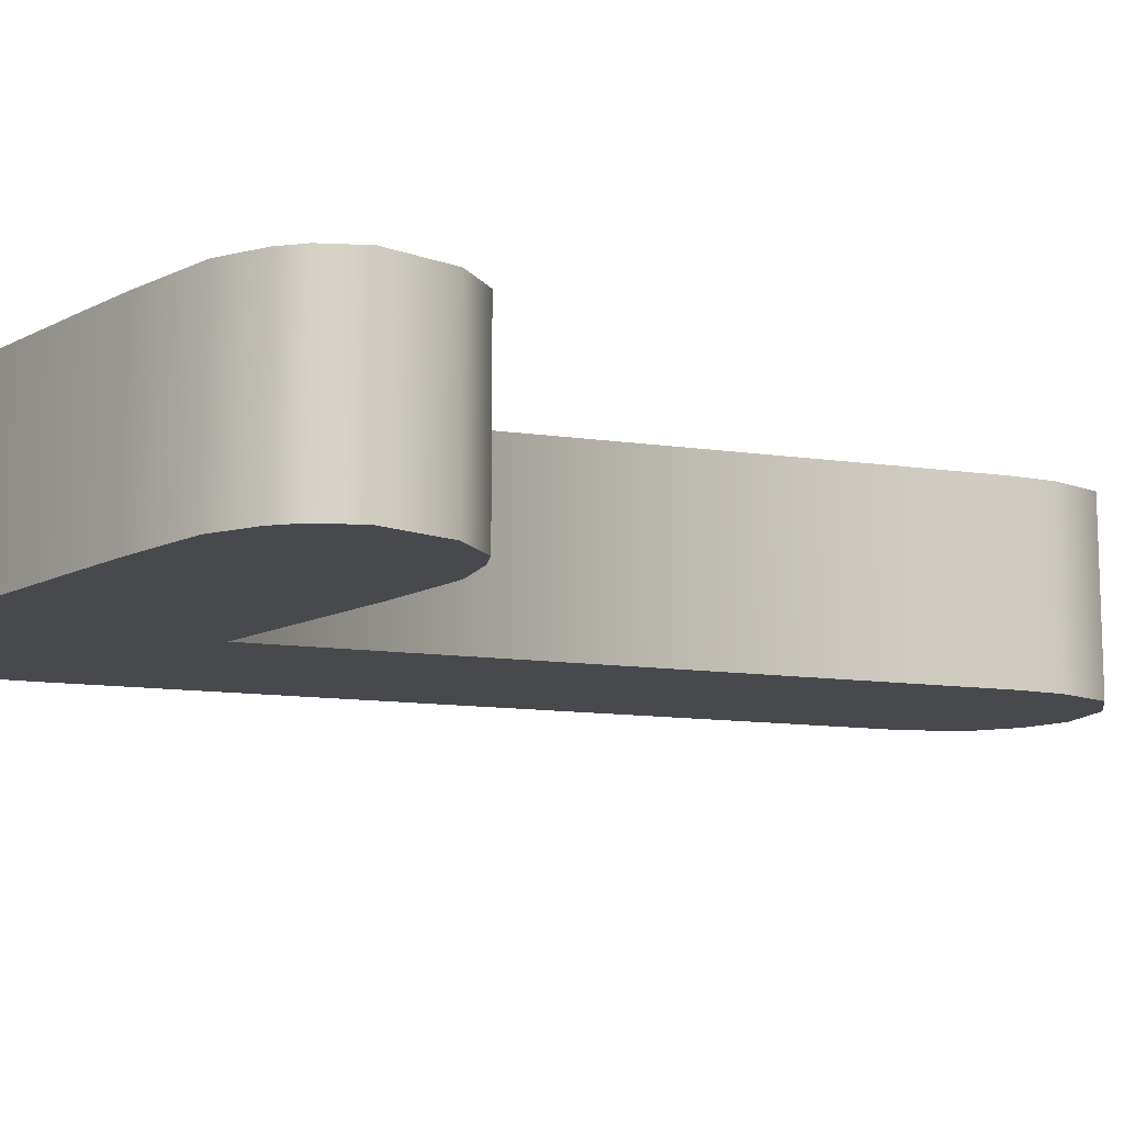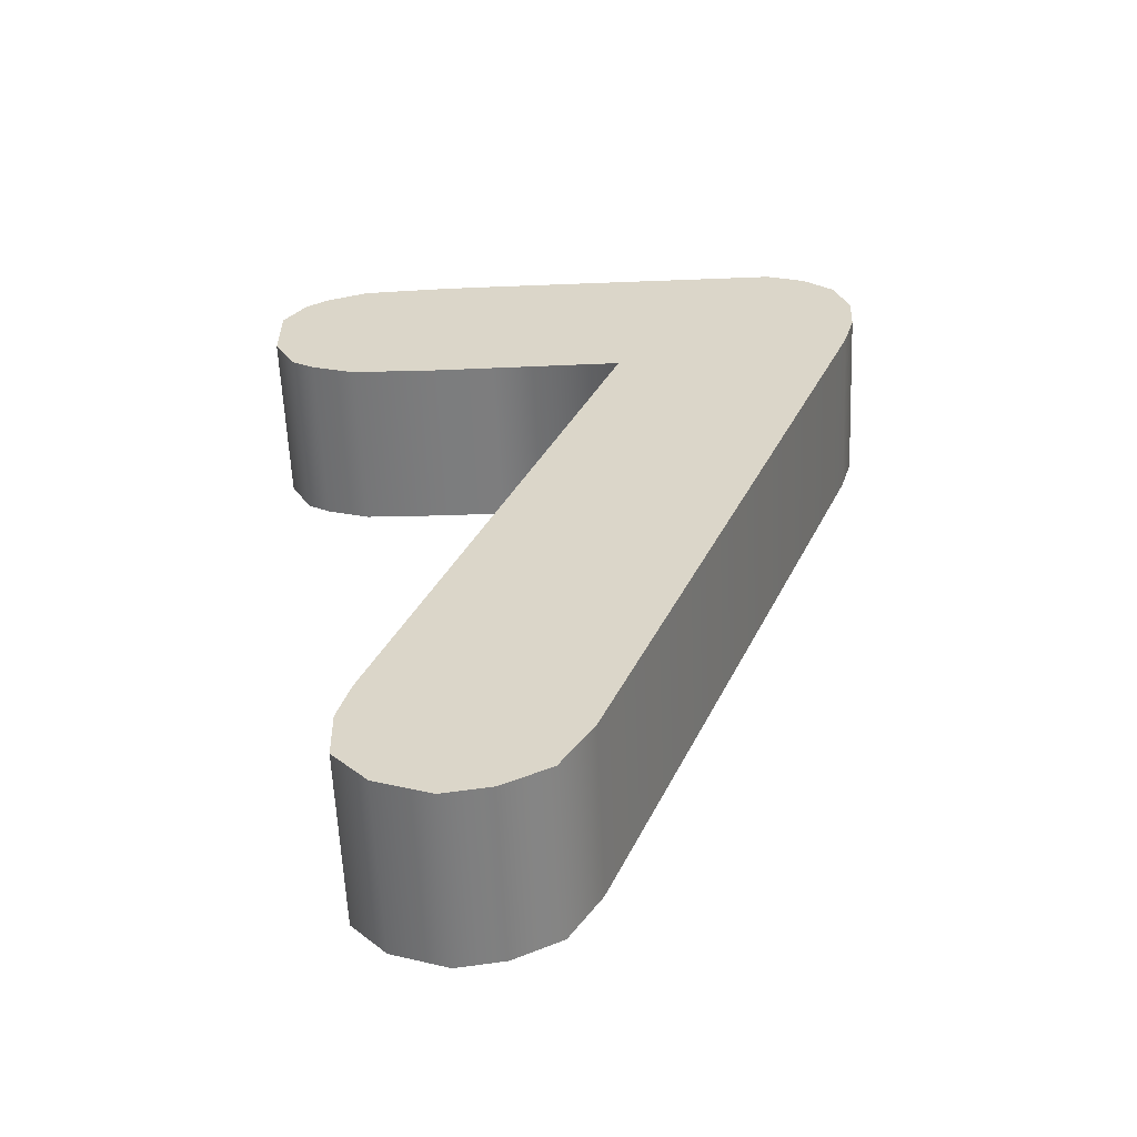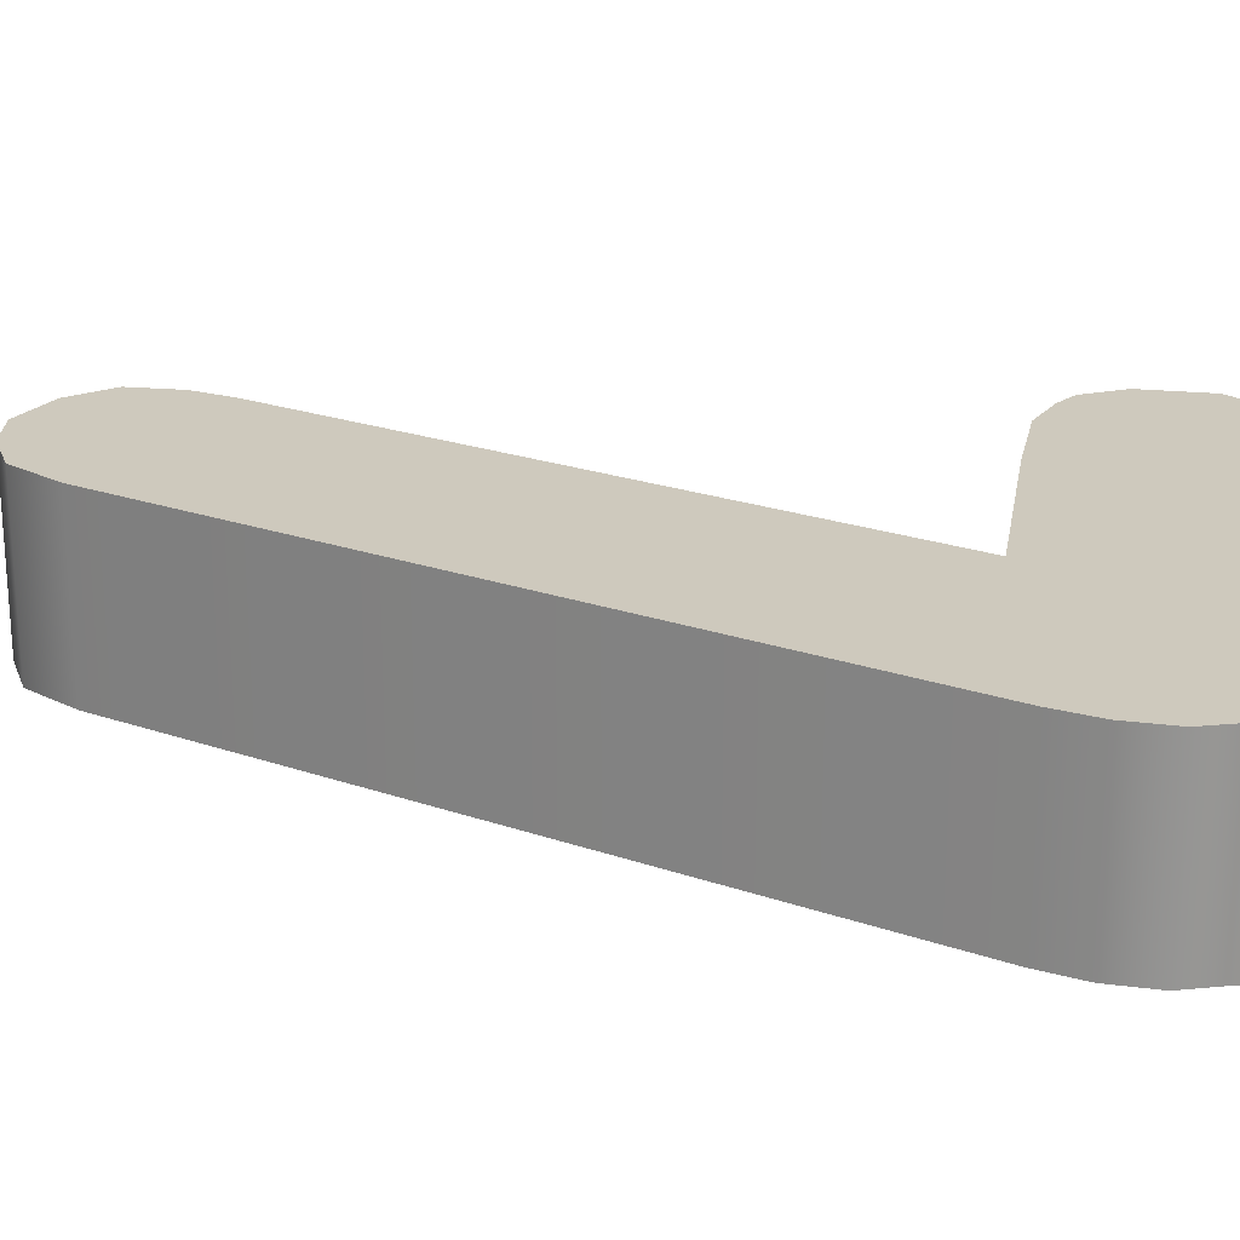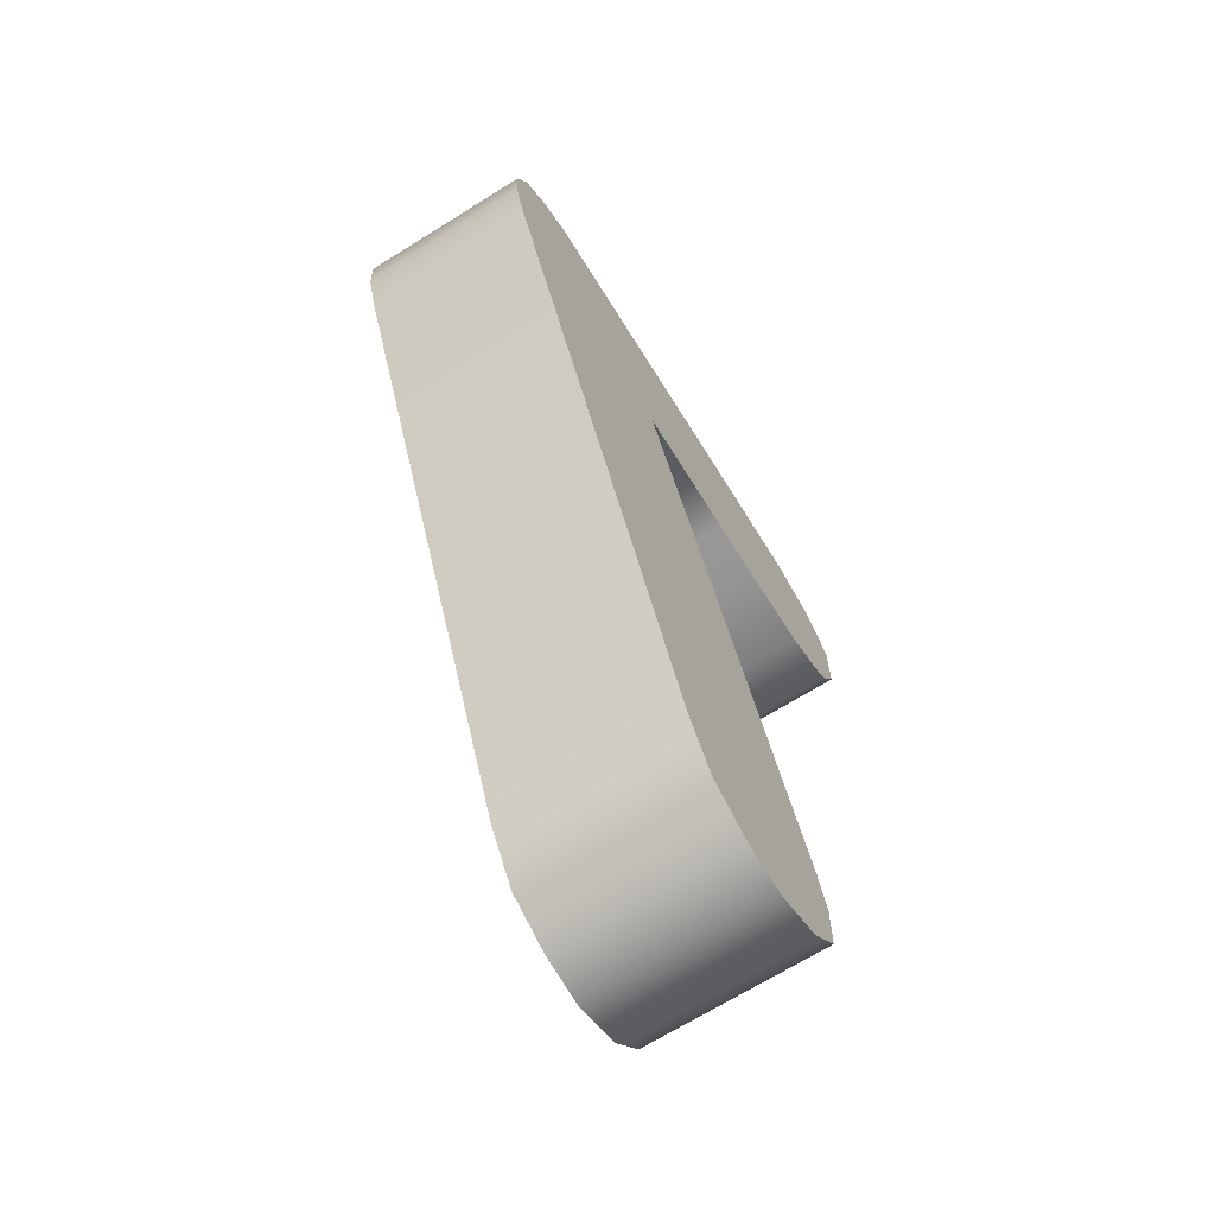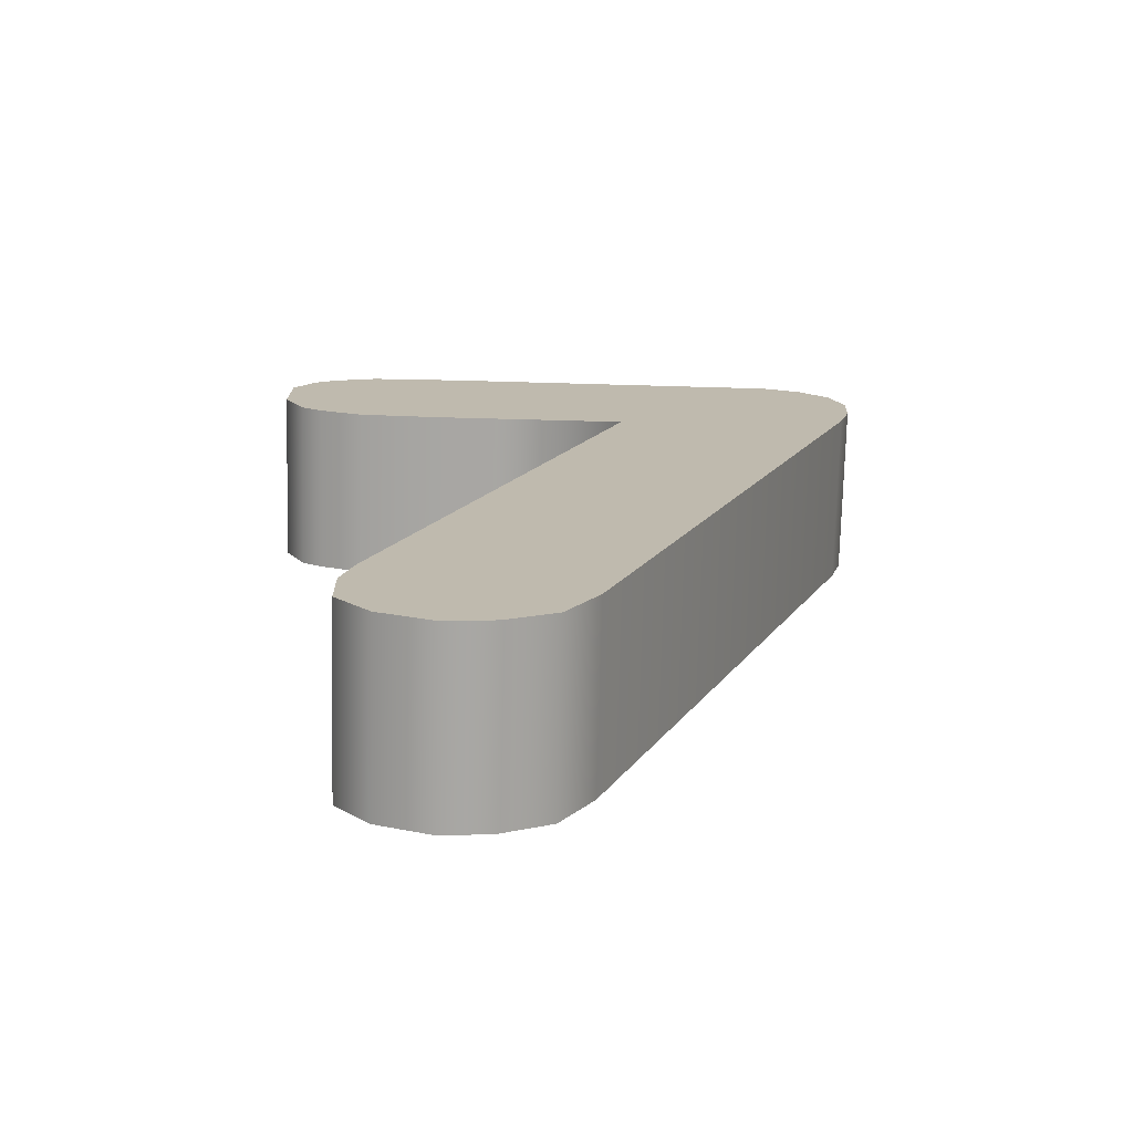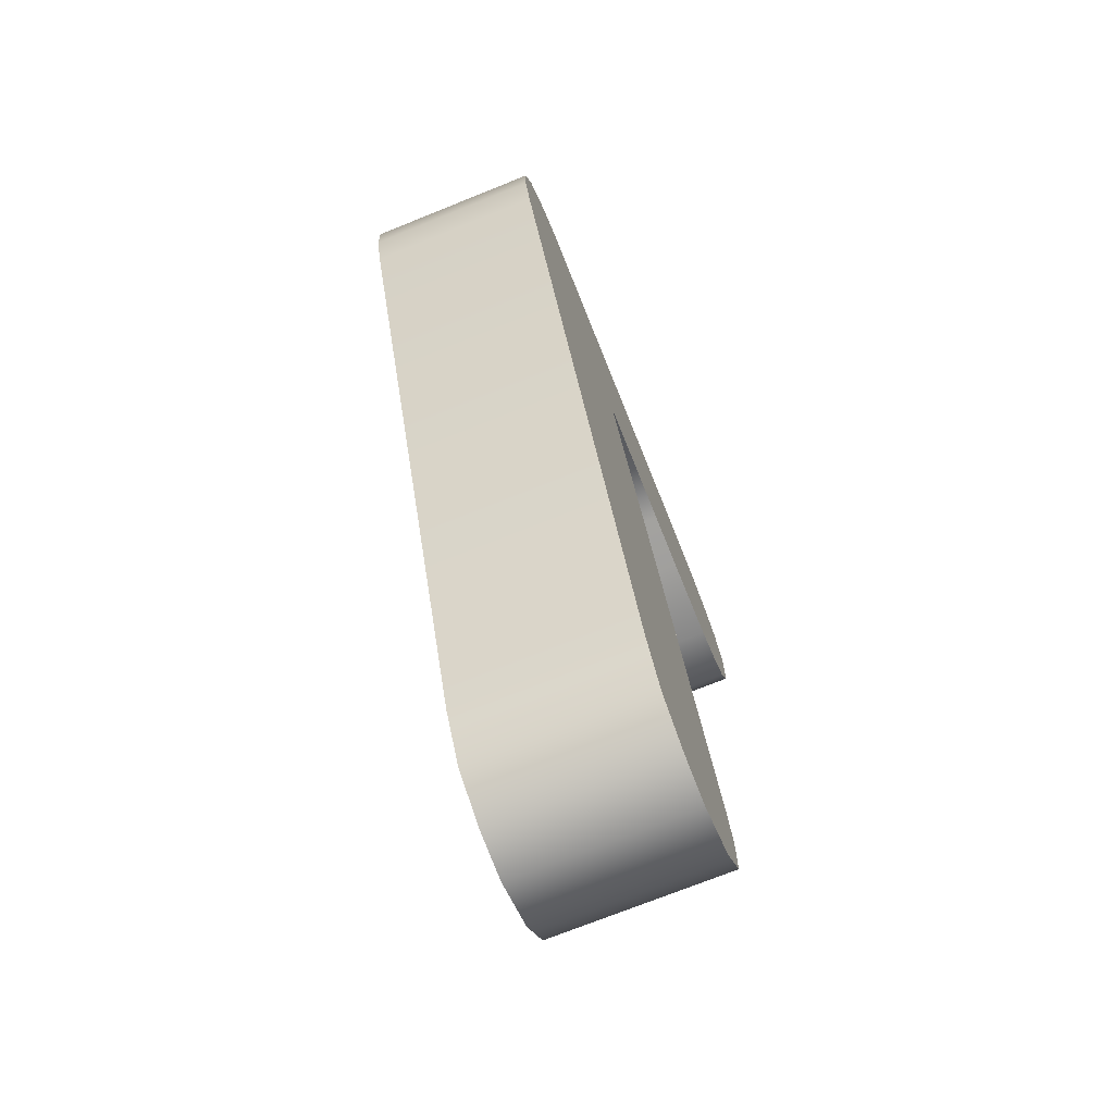
<metadata>
{"format":"obj","ext":"obj","renderer":"f3d","projection":"perspective","resolution":1024,"background":"white","views":[{"elev":-12.4,"azim":-130.1,"up":"+Z"},{"elev":-59.1,"azim":2.5,"up":"+Y"},{"elev":22.6,"azim":99.7,"up":"+Z"},{"elev":-68.5,"azim":122.0,"up":"+Y"},{"elev":-74.4,"azim":-1.5,"up":"+Y"},{"elev":-72.6,"azim":111.9,"up":"+Y"}]}
</metadata>
<code>
g number_7
v -0.8193 1.079 0.2306
v -0.7614 0.7943 0.2306
v -0.8193 0.903 0.2306
v -0.7614 1.165 0.2306
v -0.7036 0.7581 0.2306
v -0.7036 1.206 0.2306
v -0.5879 0.7161 0.2306
v -0.5879 1.248 0.2306
v -0.3564 1.257 0.2306
v -0.3564 0.7072 0.2306
v -0.2004 1.257 0.2306
v -0.2004 0.7072 0.2306
v 0.1482 0.7072 0.2306
v 0.598 1.25 0.2306
v 0.7013 1.21 0.2306
v 0.781 1.139 0.2306
v 0.8193 1.027 0.2306
v 0.8134 0.9096 0.2306
v 0.7813 0.7971 0.2306
v -0.4618 -0.8515 0.2306
v 0.06976 -1.033 0.2306
v -0.4928 -0.964 0.2306
v -0.01424 -1.175 0.2306
v -0.4899 -1.102 0.2306
v -0.1368 -1.239 0.2306
v -0.401 -1.202 0.2306
v -0.2585 -1.257 0.2306
v -0.7614 1.165 -0.2306
v -0.7036 1.206 0.2306
v -0.7614 1.165 0.2306
v -0.7036 1.206 -0.2306
v -0.5879 1.248 0.2306
v -0.5879 1.248 -0.2306
v -0.3564 1.257 0.2306
v -0.3564 1.257 -0.2306
v -0.2004 1.257 0.2306
v -0.2004 1.257 -0.2306
v 0.598 1.25 0.2306
v 0.598 1.25 -0.2306
v 0.7013 1.21 0.2306
v 0.7013 1.21 -0.2306
v 0.781 1.139 0.2306
v 0.781 1.139 -0.2306
v -0.7614 1.165 0.2306
v -0.8193 1.079 -0.2306
v -0.7614 1.165 -0.2306
v -0.8193 1.079 0.2306
v -0.8193 0.903 0.2306
v -0.8193 0.903 -0.2306
v -0.7614 0.7943 0.2306
v -0.7614 0.7943 -0.2306
v 0.781 1.139 -0.2306
v 0.8193 1.027 0.2306
v 0.781 1.139 0.2306
v 0.8193 1.027 -0.2306
v 0.8134 0.9096 0.2306
v 0.8134 0.9096 -0.2306
v 0.7813 0.7971 0.2306
v 0.7813 0.7971 -0.2306
v 0.06976 -1.033 0.2306
v 0.06976 -1.033 -0.2306
v -0.01424 -1.175 0.2306
v -0.01424 -1.175 -0.2306
v -0.7614 0.7943 -0.2306
v -0.8193 1.079 -0.2306
v -0.8193 0.903 -0.2306
v -0.7614 1.165 -0.2306
v -0.7036 0.7581 -0.2306
v -0.7036 1.206 -0.2306
v -0.5879 0.7161 -0.2306
v -0.5879 1.248 -0.2306
v -0.3564 1.257 -0.2306
v -0.3564 0.7072 -0.2306
v -0.2004 1.257 -0.2306
v -0.2004 0.7072 -0.2306
v 0.1482 0.7072 -0.2306
v 0.598 1.25 -0.2306
v 0.7013 1.21 -0.2306
v 0.781 1.139 -0.2306
v 0.8193 1.027 -0.2306
v 0.8134 0.9096 -0.2306
v 0.7813 0.7971 -0.2306
v -0.4618 -0.8515 -0.2306
v 0.06976 -1.033 -0.2306
v -0.4928 -0.964 -0.2306
v -0.01424 -1.175 -0.2306
v -0.4899 -1.102 -0.2306
v -0.1368 -1.239 -0.2306
v -0.401 -1.202 -0.2306
v -0.2585 -1.257 -0.2306
v -0.7036 0.7581 0.2306
v -0.7614 0.7943 -0.2306
v -0.7614 0.7943 0.2306
v -0.7036 0.7581 -0.2306
v -0.5879 0.7161 0.2306
v -0.5879 0.7161 -0.2306
v -0.3564 0.7072 0.2306
v -0.3564 0.7072 -0.2306
v -0.2004 0.7072 0.2306
v -0.2004 0.7072 -0.2306
v 0.1482 0.7072 0.2306
v 0.1482 0.7072 -0.2306
v -0.4618 -0.8515 0.2306
v 0.1482 0.7072 -0.2306
v 0.1482 0.7072 0.2306
v -0.4618 -0.8515 -0.2306
v -0.4928 -0.964 0.2306
v -0.4618 -0.8515 -0.2306
v -0.4618 -0.8515 0.2306
v -0.4928 -0.964 -0.2306
v -0.4899 -1.102 0.2306
v -0.4899 -1.102 -0.2306
v -0.401 -1.202 0.2306
v -0.401 -1.202 -0.2306
v -0.1368 -1.239 -0.2306
v -0.01424 -1.175 0.2306
v -0.01424 -1.175 -0.2306
v -0.1368 -1.239 0.2306
v -0.2585 -1.257 0.2306
v -0.2585 -1.257 -0.2306
v -0.401 -1.202 -0.2306
v -0.401 -1.202 0.2306
g number_7_0
f 3 2 1
f 4 1 2
f 2 5 4
f 6 4 5
f 5 7 6
f 8 6 7
f 8 7 9
f 10 9 7
f 9 10 11
f 12 11 10
f 12 13 11
f 14 11 13
f 13 15 14
f 16 15 13
f 17 16 13
f 18 17 13
f 19 18 13
f 13 20 19
f 21 19 20
f 20 22 21
f 23 21 22
f 22 24 23
f 25 23 24
f 24 26 25
f 27 25 26
f 30 29 28
f 31 28 29
f 29 32 31
f 33 31 32
f 32 34 33
f 35 33 34
f 34 36 35
f 37 35 36
f 36 38 37
f 39 37 38
f 38 40 39
f 41 39 40
f 40 42 41
f 43 41 42
f 46 45 44
f 47 44 45
f 47 45 48
f 49 48 45
f 48 49 50
f 51 50 49
f 54 53 52
f 55 52 53
f 53 56 55
f 57 55 56
f 56 58 57
f 59 57 58
f 58 60 59
f 61 59 60
f 60 62 61
f 63 61 62
f 66 65 64
f 67 64 65
f 64 67 68
f 69 68 67
f 68 69 70
f 71 70 69
f 71 72 70
f 73 70 72
f 72 74 73
f 75 73 74
f 75 74 76
f 77 76 74
f 78 76 77
f 78 79 76
f 79 80 76
f 80 81 76
f 81 82 76
f 76 82 83
f 84 83 82
f 83 84 85
f 86 85 84
f 85 86 87
f 88 87 86
f 87 88 89
f 90 89 88
f 93 92 91
f 94 91 92
f 91 94 95
f 96 95 94
f 95 96 97
f 98 97 96
f 97 98 99
f 100 99 98
f 99 100 101
f 102 101 100
f 105 104 103
f 106 103 104
f 109 108 107
f 110 107 108
f 107 110 111
f 112 111 110
f 111 112 113
f 114 113 112
f 117 116 115
f 118 115 116
f 118 119 115
f 120 115 119
f 120 119 121
f 122 121 119

</code>
